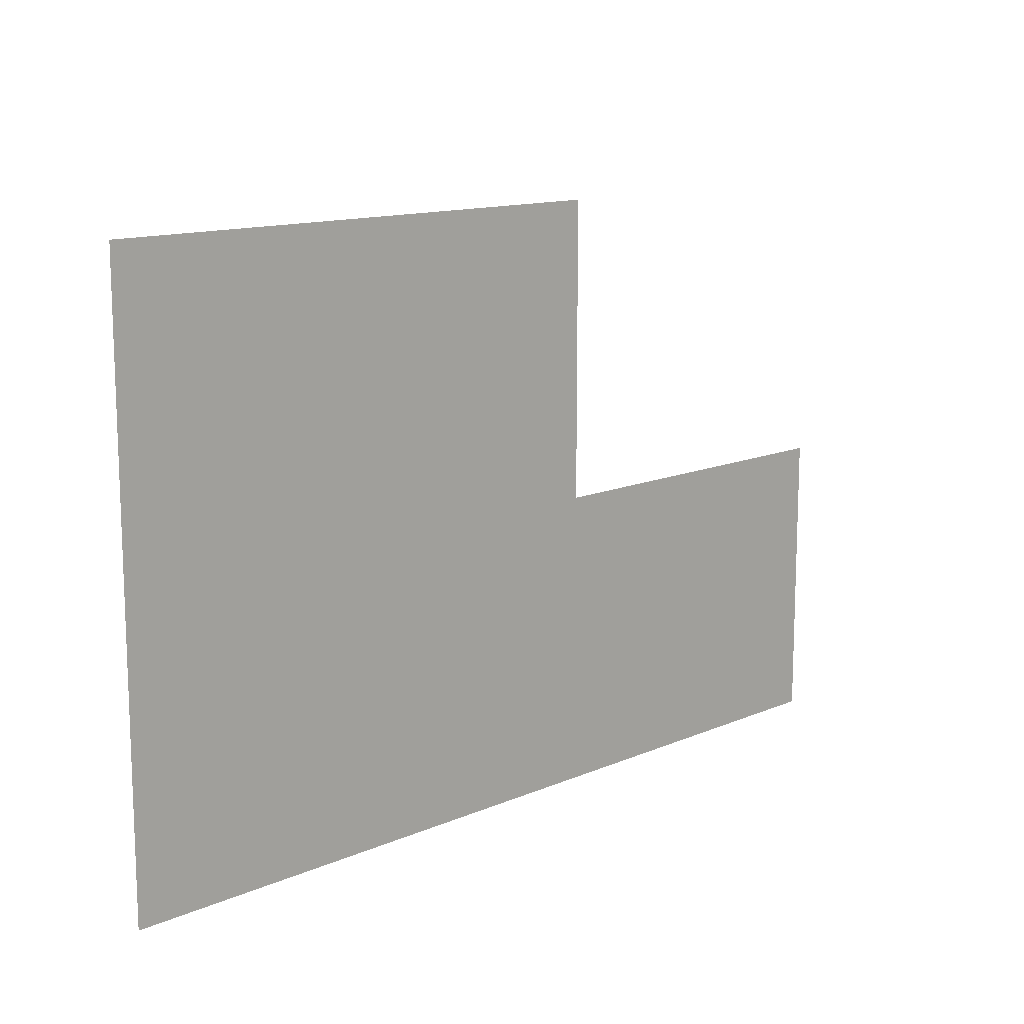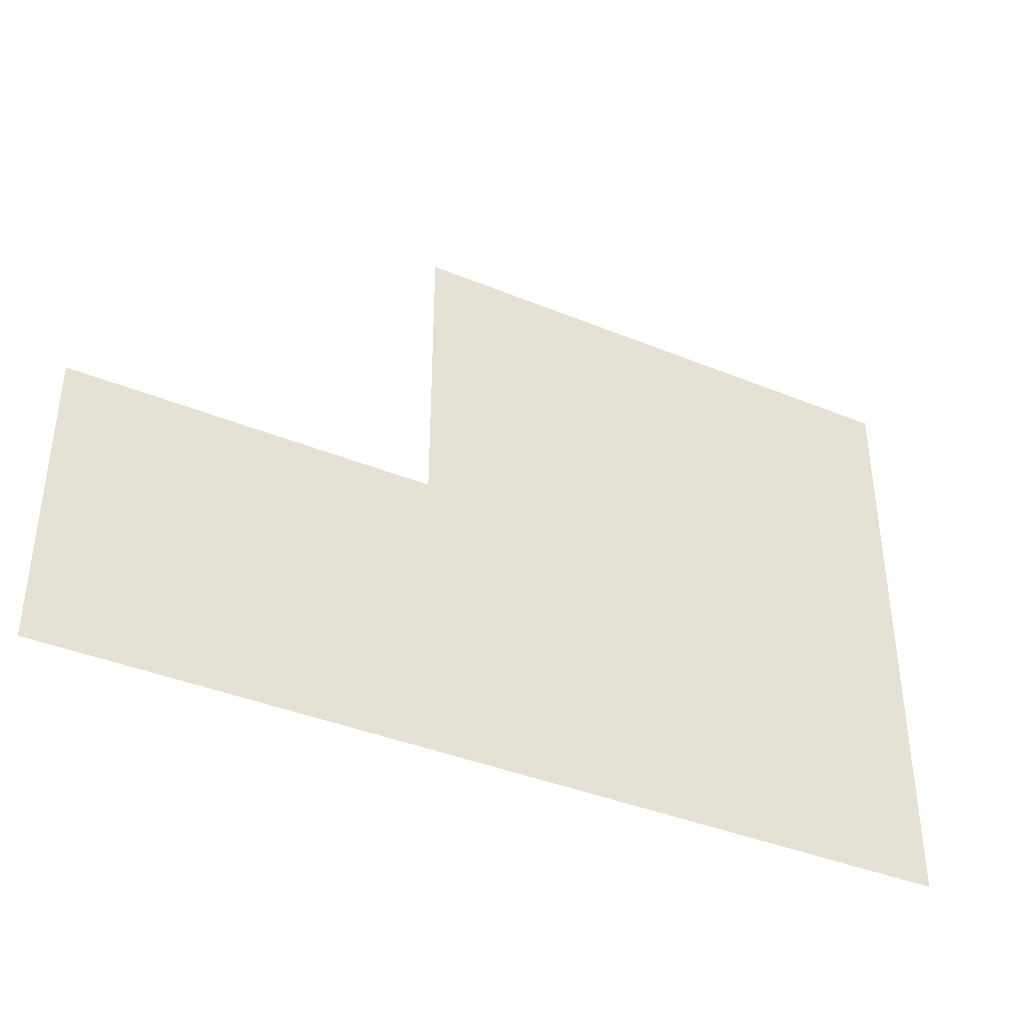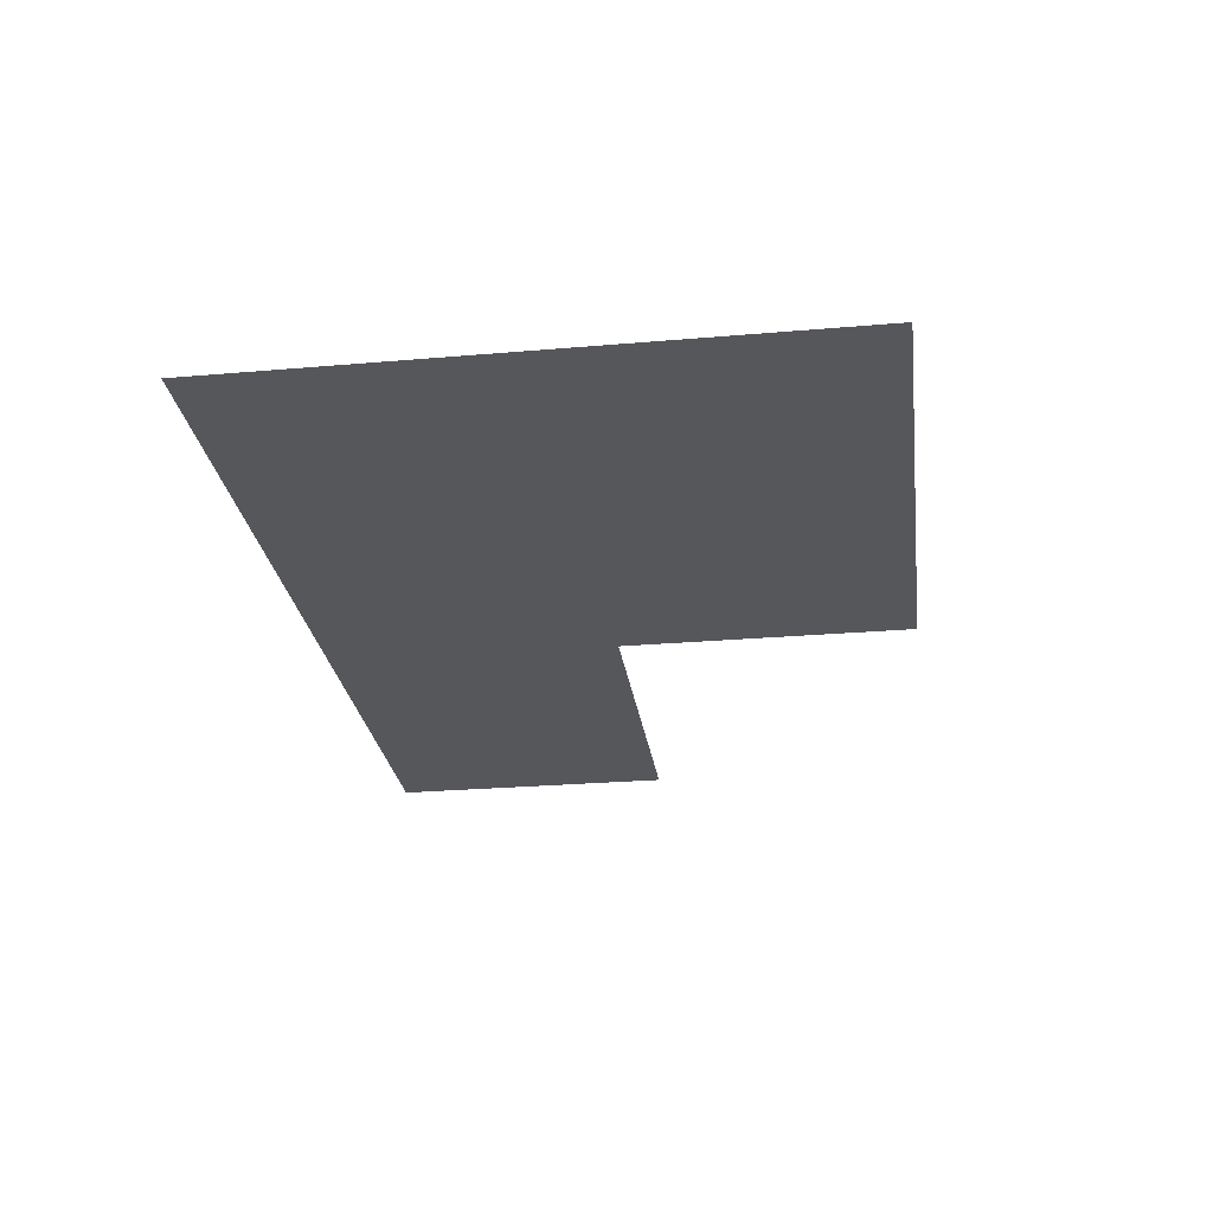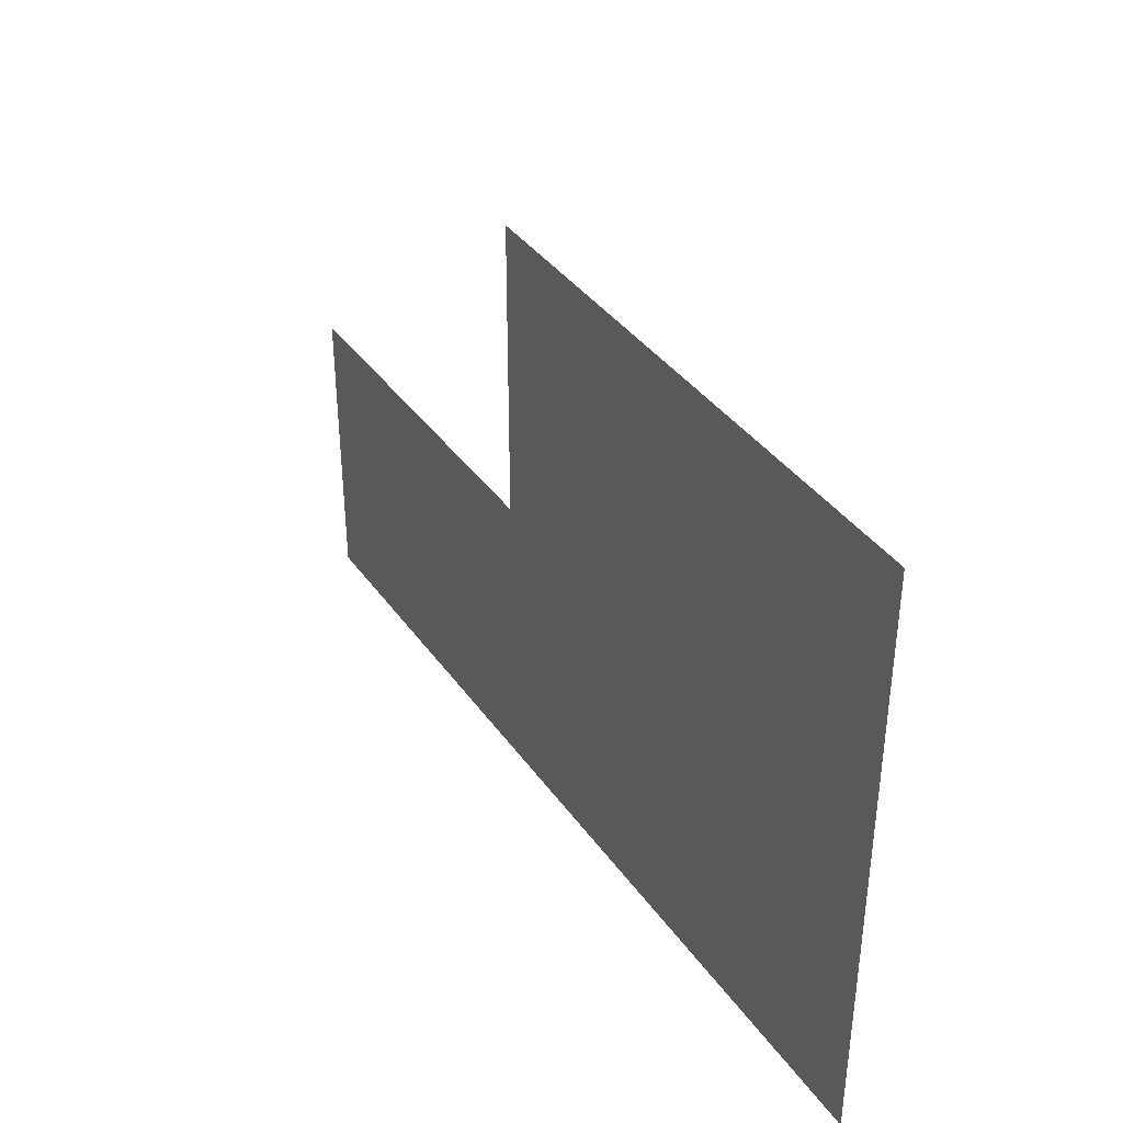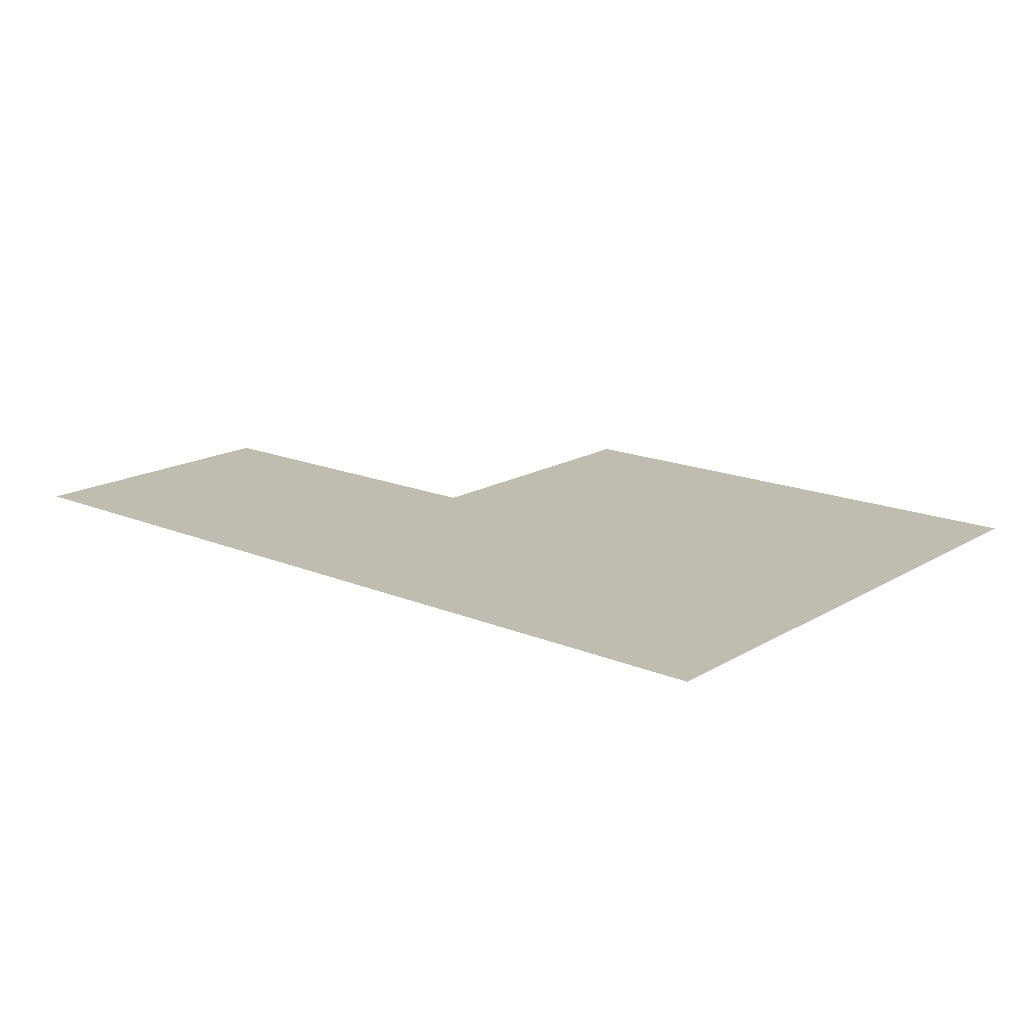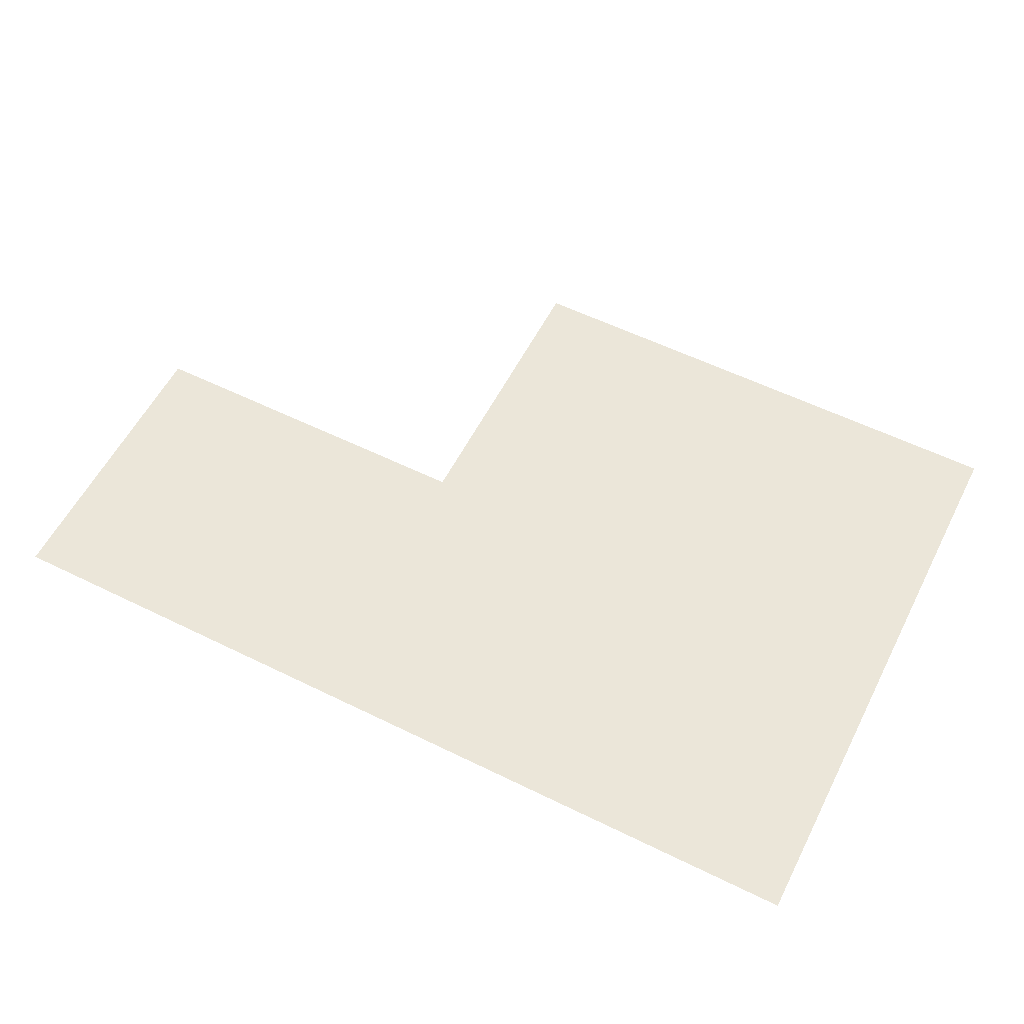
<metadata>
{"format":"obj","ext":"obj","renderer":"f3d","projection":"perspective","resolution":1024,"background":"white","views":[{"elev":13.1,"azim":-44.5,"up":"+Z"},{"elev":-39.1,"azim":152.8,"up":"+Z"},{"elev":-26.5,"azim":-82.3,"up":"+Y"},{"elev":38.1,"azim":-121.2,"up":"+Z"},{"elev":16.6,"azim":-139.8,"up":"+Y"},{"elev":57.5,"azim":-153.0,"up":"+Y"}]}
</metadata>
<code>
g default
v -383.4 13.3 -136.4
v -377.4 13.3 -136.4
v -371.3 13.3 -136.4
v -365.2 13.3 -136.4
v -359.1 13.3 -136.4
v -353.1 13.3 -136.4
v -347 13.3 -136.4
v -383.4 13.3 -141.4
v -377.4 13.3 -141.4
v -371.3 13.3 -141.4
v -365.2 13.3 -141.4
v -359.1 13.3 -141.4
v -353.1 13.3 -141.4
v -347 13.3 -141.4
v -383.4 13.3 -146.4
v -377.4 13.3 -146.4
v -371.3 13.3 -146.4
v -365.2 13.3 -146.4
v -359.1 13.3 -146.4
v -353.1 13.3 -146.4
v -347 13.3 -146.4
v -383.4 13.3 -151.4
v -377.4 13.3 -151.4
v -371.3 13.3 -151.4
v -365.2 13.3 -151.4
v -359.1 13.3 -151.4
v -353.1 13.3 -151.4
v -347 13.3 -151.4
v -383.4 13.3 -156.4
v -377.4 13.3 -156.4
v -371.3 13.3 -156.4
v -365.2 13.3 -156.4
v -359.1 13.3 -156.4
v -353.1 13.3 -156.4
v -347 13.3 -156.4
v -340.9 13.3 -156.4
v -334.8 13.3 -156.4
v -328.8 13.3 -156.4
v -322.7 13.3 -156.4
v -383.4 13.3 -161.4
v -377.4 13.3 -161.4
v -371.3 13.3 -161.4
v -365.2 13.3 -161.4
v -359.1 13.3 -161.4
v -353.1 13.3 -161.4
v -347 13.3 -161.4
v -340.9 13.3 -161.4
v -334.8 13.3 -161.4
v -328.8 13.3 -161.4
v -322.7 13.3 -161.4
v -383.4 13.3 -166.4
v -377.4 13.3 -166.4
v -371.3 13.3 -166.4
v -365.2 13.3 -166.4
v -359.1 13.3 -166.4
v -353.1 13.3 -166.4
v -347 13.3 -166.4
v -340.9 13.3 -166.4
v -334.8 13.3 -166.4
v -328.8 13.3 -166.4
v -322.7 13.3 -166.4
v -383.4 13.3 -171.4
v -377.4 13.3 -171.4
v -371.3 13.3 -171.4
v -365.2 13.3 -171.4
v -359.1 13.3 -171.4
v -353.1 13.3 -171.4
v -347 13.3 -171.4
v -340.9 13.3 -171.4
v -334.8 13.3 -171.4
v -328.8 13.3 -171.4
v -322.7 13.3 -171.4
v -383.4 13.3 -176.4
v -377.4 13.3 -176.4
v -371.3 13.3 -176.4
v -365.2 13.3 -176.4
v -359.1 13.3 -176.4
v -353.1 13.3 -176.4
v -347 13.3 -176.4
v -340.9 13.3 -176.4
v -334.8 13.3 -176.4
v -328.8 13.3 -176.4
v -322.7 13.3 -176.4
g pPlane5 group14
f 1 2 9 8
f 2 3 10 9
f 3 4 11 10
f 4 5 12 11
f 5 6 13 12
f 6 7 14 13
f 8 9 16 15
f 9 10 17 16
f 10 11 18 17
f 11 12 19 18
f 12 13 20 19
f 13 14 21 20
f 15 16 23 22
f 16 17 24 23
f 17 18 25 24
f 18 19 26 25
f 19 20 27 26
f 20 21 28 27
f 22 23 30 29
f 23 24 31 30
f 24 25 32 31
f 25 26 33 32
f 26 27 34 33
f 27 28 35 34
f 29 30 41 40
f 30 31 42 41
f 31 32 43 42
f 32 33 44 43
f 33 34 45 44
f 34 35 46 45
f 35 36 47 46
f 36 37 48 47
f 37 38 49 48
f 38 39 50 49
f 40 41 52 51
f 41 42 53 52
f 42 43 54 53
f 43 44 55 54
f 44 45 56 55
f 45 46 57 56
f 46 47 58 57
f 47 48 59 58
f 48 49 60 59
f 49 50 61 60
f 51 52 63 62
f 52 53 64 63
f 53 54 65 64
f 54 55 66 65
f 55 56 67 66
f 56 57 68 67
f 57 58 69 68
f 58 59 70 69
f 59 60 71 70
f 60 61 72 71
f 62 63 74 73
f 63 64 75 74
f 64 65 76 75
f 65 66 77 76
f 66 67 78 77
f 67 68 79 78
f 68 69 80 79
f 69 70 81 80
f 70 71 82 81
f 71 72 83 82

</code>
